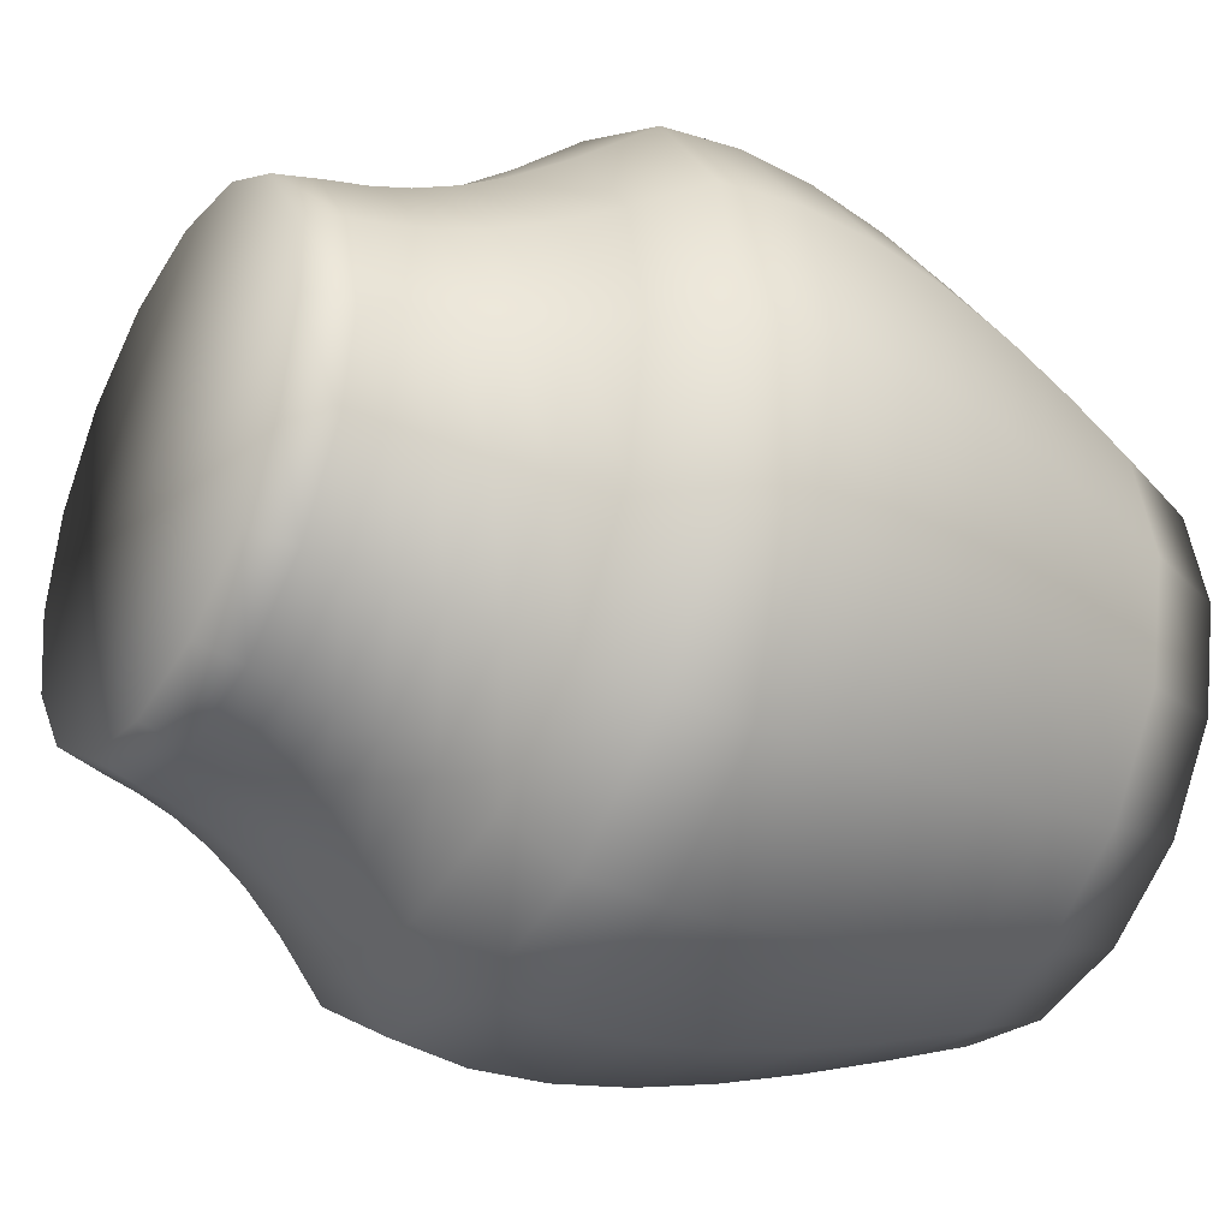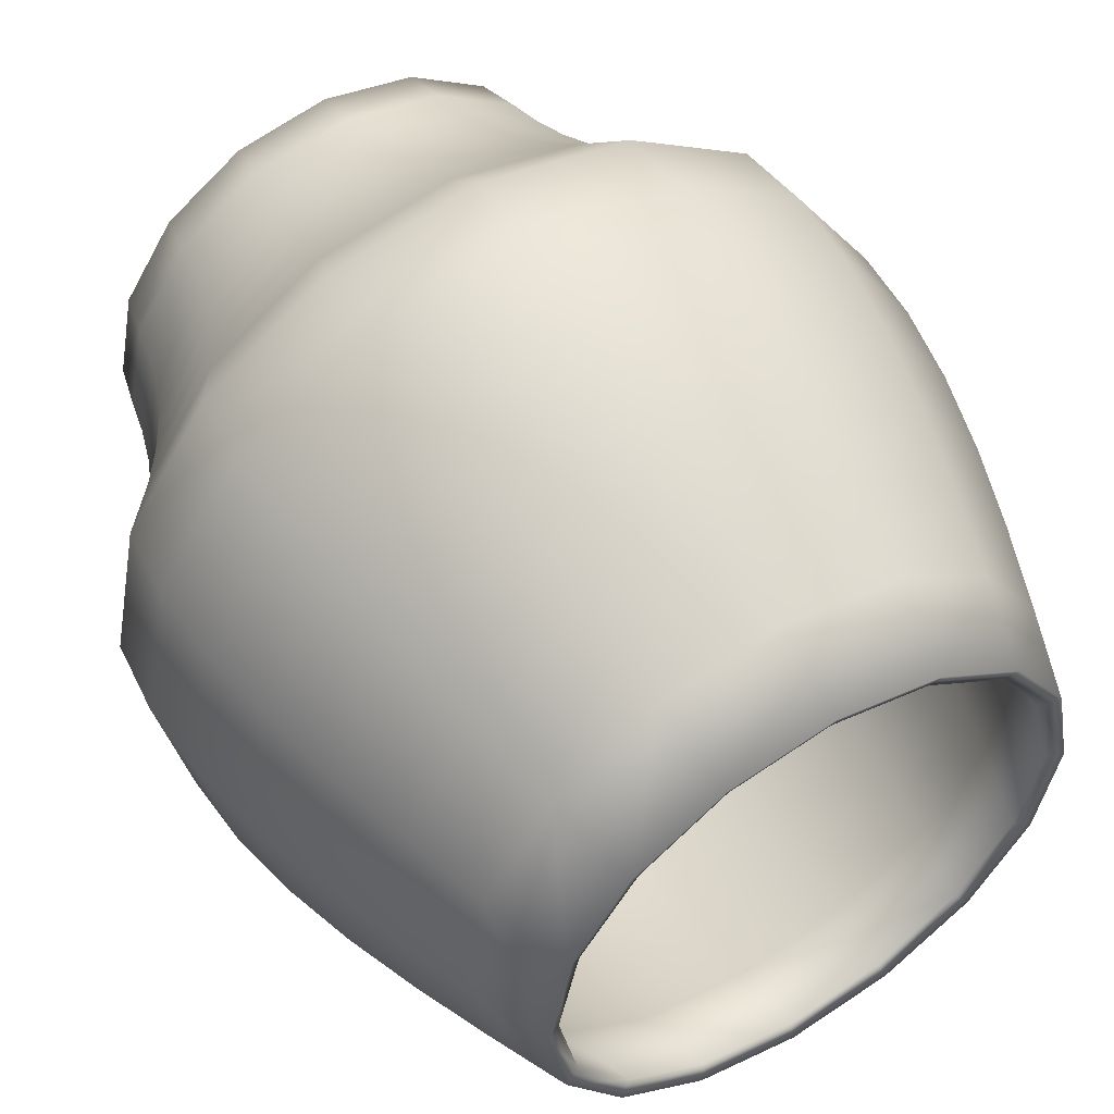
<metadata>
{"format":"obj","ext":"obj","renderer":"f3d","projection":"perspective","resolution":1024,"background":"white","views":[{"elev":-34.7,"azim":59.3,"up":"+Z"},{"elev":53.5,"azim":148.4,"up":"+Z"}]}
</metadata>
<code>
v  -0 -91.59 93
v  10.16 -91.04 117.5
v  0 -91.04 119.5
v  10.62 -86.24 118.6
v  0 -86.24 120.7
v  10.93 -82.52 119.4
v  -0 -82.52 121.6
v  11.38 -78.68 120.5
v  -0 -78.68 122.7
v  12.06 -74.57 122.1
v  -0 -74.57 124.5
v  13.04 -70.08 124.5
v  -0 -70.08 127.1
v  14.42 -65.09 127.8
v  -0 -65.09 130.7
v  16.42 -58.92 132.7
v  -0 -58.92 135.9
v  16.74 -50.76 133.4
v  -0 -50.76 136.8
v  16.54 -42.67 132.9
v  -0 -42.67 136.2
v  15.95 -34.33 131.5
v  -0 -34.33 134.7
v  15.04 -25.79 129.3
v  -0 -25.79 132.3
v  13.92 -17.11 126.6
v  -0 -17.11 129.4
v  12.64 -8.332 123.5
v  -0 -8.332 126
v  11.29 0.4762 120.3
v  -0 0.4762 122.5
v  18.77 -91.04 111.8
v  19.62 -86.24 112.6
v  20.19 -82.52 113.2
v  21.03 -78.68 114
v  22.28 -74.57 115.3
v  24.1 -70.08 117.1
v  26.65 -65.09 119.6
v  30.35 -58.92 123.3
v  30.94 -50.76 123.9
v  30.56 -42.67 123.6
v  29.46 -34.33 122.5
v  27.8 -25.79 120.8
v  25.71 -17.11 118.7
v  23.35 -8.332 116.4
v  20.86 0.4762 113.9
v  24.52 -91.04 103.2
v  25.64 -86.24 103.6
v  26.38 -82.52 103.9
v  27.47 -78.68 104.4
v  29.11 -74.57 105.1
v  31.49 -70.08 106
v  34.82 -65.09 107.4
v  39.65 -58.92 109.4
v  40.42 -50.76 109.7
v  39.93 -42.67 109.5
v  38.49 -34.33 108.9
v  36.32 -25.79 108
v  33.6 -17.11 106.9
v  30.51 -8.332 105.6
v  27.26 0.4762 104.3
v  26.54 -91.04 93
v  27.75 -86.24 93
v  28.55 -82.52 93
v  29.74 -78.68 93
v  31.51 -74.57 93
v  34.09 -70.08 93
v  37.69 -65.09 93
v  42.92 -58.92 93
v  43.75 -50.76 93
v  43.22 -42.67 93
v  41.67 -34.33 93
v  39.31 -25.79 93
v  36.36 -17.11 93
v  33.03 -8.332 93
v  29.5 0.4762 93
v  24.52 -91.04 82.84
v  25.64 -86.24 82.38
v  26.38 -82.52 82.07
v  27.47 -78.68 81.62
v  29.11 -74.57 80.94
v  31.49 -70.08 79.96
v  34.82 -65.09 78.58
v  39.65 -58.92 76.58
v  40.42 -50.76 76.26
v  39.93 -42.67 76.46
v  38.49 -34.33 77.06
v  36.32 -25.79 77.96
v  33.6 -17.11 79.08
v  30.51 -8.332 80.36
v  27.26 0.4762 81.71
v  18.77 -91.04 74.23
v  19.62 -86.24 73.38
v  20.19 -82.52 72.81
v  21.03 -78.68 71.97
v  22.28 -74.57 70.72
v  24.1 -70.08 68.9
v  26.65 -65.09 66.35
v  30.35 -58.92 62.65
v  30.94 -50.76 62.06
v  30.56 -42.67 62.44
v  29.46 -34.33 63.54
v  27.8 -25.79 65.2
v  25.71 -17.11 67.29
v  23.35 -8.332 69.65
v  20.86 0.4762 72.14
v  10.16 -91.04 68.48
v  10.62 -86.24 67.36
v  10.93 -82.52 66.62
v  11.38 -78.68 65.53
v  12.06 -74.57 63.89
v  13.04 -70.08 61.51
v  14.42 -65.09 58.18
v  16.42 -58.92 53.35
v  16.74 -50.76 52.58
v  16.54 -42.67 53.07
v  15.95 -34.33 54.51
v  15.04 -25.79 56.68
v  13.92 -17.11 59.4
v  12.64 -8.332 62.49
v  11.29 0.4762 65.74
v  -0 -91.04 66.46
v  -0 -86.24 65.25
v  -0 -82.52 64.45
v  -0 -78.68 63.26
v  -0 -74.57 61.49
v  -0 -70.08 58.91
v  -0 -65.09 55.31
v  0 -58.92 50.08
v  0 -50.76 49.25
v  0 -42.67 49.78
v  0 -34.33 51.33
v  0 -25.79 53.69
v  0 -17.11 56.64
v  0 -8.332 59.97
v  0 0.4762 63.5
v  -10.16 -91.04 68.48
v  -10.62 -86.24 67.36
v  -10.93 -82.52 66.62
v  -11.38 -78.68 65.53
v  -12.06 -74.57 63.89
v  -13.04 -70.08 61.51
v  -14.42 -65.09 58.18
v  -16.42 -58.92 53.35
v  -16.74 -50.76 52.58
v  -16.54 -42.67 53.07
v  -15.95 -34.33 54.51
v  -15.04 -25.79 56.68
v  -13.92 -17.11 59.4
v  -12.64 -8.332 62.49
v  -11.29 0.4762 65.74
v  -18.77 -91.04 74.23
v  -19.62 -86.24 73.38
v  -20.19 -82.52 72.81
v  -21.03 -78.68 71.97
v  -22.28 -74.57 70.72
v  -24.1 -70.08 68.9
v  -26.65 -65.09 66.35
v  -30.35 -58.92 62.65
v  -30.94 -50.76 62.06
v  -30.56 -42.67 62.44
v  -29.46 -34.33 63.54
v  -27.8 -25.79 65.2
v  -25.71 -17.11 67.29
v  -23.35 -8.332 69.65
v  -20.86 0.4762 72.14
v  -24.52 -91.04 82.84
v  -25.64 -86.24 82.38
v  -26.38 -82.52 82.07
v  -27.47 -78.68 81.62
v  -29.11 -74.57 80.94
v  -31.49 -70.08 79.96
v  -34.82 -65.09 78.58
v  -39.65 -58.92 76.58
v  -40.42 -50.76 76.26
v  -39.93 -42.67 76.46
v  -38.49 -34.33 77.06
v  -36.32 -25.79 77.96
v  -33.6 -17.11 79.08
v  -30.51 -8.332 80.36
v  -27.26 0.4762 81.71
v  -26.54 -91.04 93
v  -27.75 -86.24 93
v  -28.55 -82.52 93
v  -29.74 -78.68 93
v  -31.51 -74.57 93
v  -34.09 -70.08 93
v  -37.69 -65.09 93
v  -42.92 -58.92 93
v  -43.75 -50.76 93
v  -43.22 -42.67 93
v  -41.67 -34.33 93
v  -39.31 -25.79 93
v  -36.36 -17.11 93
v  -33.03 -8.332 93
v  -29.5 0.4762 93
v  -24.52 -91.04 103.2
v  -25.64 -86.24 103.6
v  -26.38 -82.52 103.9
v  -27.47 -78.68 104.4
v  -29.11 -74.57 105.1
v  -31.49 -70.08 106
v  -34.82 -65.09 107.4
v  -39.65 -58.92 109.4
v  -40.42 -50.76 109.7
v  -39.93 -42.67 109.5
v  -38.49 -34.33 108.9
v  -36.32 -25.79 108
v  -33.6 -17.11 106.9
v  -30.51 -8.332 105.6
v  -27.26 0.4762 104.3
v  -18.77 -91.04 111.8
v  -19.62 -86.24 112.6
v  -20.19 -82.52 113.2
v  -21.03 -78.68 114
v  -22.28 -74.57 115.3
v  -24.1 -70.08 117.1
v  -26.65 -65.09 119.6
v  -30.35 -58.92 123.3
v  -30.94 -50.76 123.9
v  -30.56 -42.67 123.6
v  -29.46 -34.33 122.5
v  -27.8 -25.79 120.8
v  -25.71 -17.11 118.7
v  -23.35 -8.332 116.4
v  -20.86 0.4762 113.9
v  -10.16 -91.04 117.5
v  -10.62 -86.24 118.6
v  -10.93 -82.52 119.4
v  -11.38 -78.68 120.5
v  -12.06 -74.57 122.1
v  -13.04 -70.08 124.5
v  -14.42 -65.09 127.8
v  -16.42 -58.92 132.7
v  -16.74 -50.76 133.4
v  -16.54 -42.67 132.9
v  -15.95 -34.33 131.5
v  -15.04 -25.79 129.3
v  -13.92 -17.11 126.6
v  -12.64 -8.332 123.5
v  -11.29 0.4762 120.3
v  0 -84.81 118.2
v  9.639 -84.81 116.3
v  -0 -84.81 93
v  9.879 -83.4 116.8
v  0 -83.4 118.8
v  10.2 -82.02 117.6
v  -0 -82.02 119.6
v  10.67 -77.99 118.8
v  -0 -77.99 120.9
v  11.39 -73.69 120.5
v  -0 -73.69 122.8
v  12.41 -69.01 123
v  -0 -69.01 125.4
v  13.83 -63.87 126.4
v  -0 -63.87 129.2
v  15.73 -58.17 131
v  -0 -58.17 134.1
v  15.99 -50.74 131.6
v  -0 -50.74 134.8
v  15.79 -42.92 131.1
v  -0 -42.92 134.3
v  15.21 -34.77 129.7
v  -0 -34.77 132.7
v  14.32 -26.37 127.6
v  -0 -26.37 130.4
v  13.21 -17.77 124.9
v  -0 -17.77 127.5
v  11.94 -9.047 121.8
v  -0 -9.047 124.2
v  10.59 -0.2552 118.6
v  -0 -0.2552 120.7
v  17.81 -84.81 110.8
v  18.25 -83.4 111.3
v  18.84 -82.02 111.8
v  19.72 -77.99 112.7
v  21.04 -73.69 114
v  22.94 -69.01 115.9
v  25.56 -63.87 118.6
v  29.06 -58.17 122.1
v  29.54 -50.74 122.5
v  29.18 -42.92 122.2
v  28.11 -34.77 121.1
v  26.47 -26.37 119.5
v  24.4 -17.77 117.4
v  22.06 -9.047 115.1
v  19.57 -0.2552 112.6
v  23.27 -84.81 102.6
v  23.85 -83.4 102.9
v  24.62 -82.02 103.2
v  25.77 -77.99 103.7
v  27.49 -73.69 104.4
v  29.97 -69.01 105.4
v  33.4 -63.87 106.8
v  37.97 -58.17 108.7
v  38.6 -50.74 109
v  38.12 -42.92 108.8
v  36.72 -34.77 108.2
v  34.58 -26.37 107.3
v  31.88 -17.77 106.2
v  28.82 -9.047 104.9
v  25.57 -0.2552 103.6
v  25.19 -84.81 93
v  25.81 -83.4 93
v  26.65 -82.02 93
v  27.89 -77.99 93
v  29.75 -73.69 93
v  32.44 -69.01 93
v  36.15 -63.87 93
v  41.1 -58.17 93
v  41.78 -50.74 93
v  41.27 -42.92 93
v  39.75 -34.77 93
v  37.43 -26.37 93
v  34.51 -17.77 93
v  31.19 -9.047 93
v  27.67 -0.2552 93
v  23.27 -84.81 83.36
v  23.85 -83.4 83.12
v  24.62 -82.02 82.8
v  25.77 -77.99 82.33
v  27.49 -73.69 81.61
v  29.97 -69.01 80.59
v  33.4 -63.87 79.17
v  37.97 -58.17 77.27
v  38.6 -50.74 77.01
v  38.12 -42.92 77.21
v  36.72 -34.77 77.79
v  34.58 -26.37 78.68
v  31.88 -17.77 79.79
v  28.82 -9.047 81.06
v  25.57 -0.2552 82.41
v  17.81 -84.81 75.19
v  18.25 -83.4 74.75
v  18.84 -82.02 74.16
v  19.72 -77.99 73.28
v  21.04 -73.69 71.96
v  22.94 -69.01 70.06
v  25.56 -63.87 67.44
v  29.06 -58.17 63.94
v  29.54 -50.74 63.46
v  29.18 -42.92 63.82
v  28.11 -34.77 64.89
v  26.47 -26.37 66.53
v  24.4 -17.77 68.6
v  22.06 -9.047 70.94
v  19.57 -0.2552 73.43
v  9.639 -84.81 69.73
v  9.879 -83.4 69.15
v  10.2 -82.02 68.38
v  10.67 -77.99 67.23
v  11.39 -73.69 65.51
v  12.41 -69.01 63.03
v  13.83 -63.87 59.6
v  15.73 -58.17 55.03
v  15.99 -50.74 54.4
v  15.79 -42.92 54.88
v  15.21 -34.77 56.28
v  14.32 -26.37 58.42
v  13.21 -17.77 61.12
v  11.94 -9.047 64.18
v  10.59 -0.2552 67.43
v  -0 -84.81 67.81
v  -0 -83.4 67.19
v  -0 -82.02 66.35
v  -0 -77.99 65.11
v  -0 -73.69 63.25
v  -0 -69.01 60.56
v  -0 -63.87 56.85
v  0 -58.17 51.9
v  0 -50.74 51.22
v  0 -42.92 51.73
v  0 -34.77 53.25
v  0 -26.37 55.57
v  0 -17.77 58.49
v  0 -9.047 61.81
v  0 -0.2552 65.33
v  -9.639 -84.81 69.73
v  -9.879 -83.4 69.15
v  -10.2 -82.02 68.38
v  -10.67 -77.99 67.23
v  -11.39 -73.69 65.51
v  -12.41 -69.01 63.03
v  -13.83 -63.87 59.6
v  -15.73 -58.17 55.03
v  -15.99 -50.74 54.4
v  -15.79 -42.92 54.88
v  -15.21 -34.77 56.28
v  -14.32 -26.37 58.42
v  -13.21 -17.77 61.12
v  -11.94 -9.047 64.18
v  -10.59 -0.2552 67.43
v  -17.81 -84.81 75.19
v  -18.25 -83.4 74.75
v  -18.84 -82.02 74.16
v  -19.72 -77.99 73.28
v  -21.04 -73.69 71.96
v  -22.94 -69.01 70.06
v  -25.56 -63.87 67.44
v  -29.06 -58.17 63.94
v  -29.54 -50.74 63.46
v  -29.18 -42.92 63.82
v  -28.11 -34.77 64.89
v  -26.47 -26.37 66.53
v  -24.4 -17.77 68.6
v  -22.06 -9.047 70.94
v  -19.57 -0.2552 73.43
v  -23.27 -84.81 83.36
v  -23.85 -83.4 83.12
v  -24.62 -82.02 82.8
v  -25.77 -77.99 82.33
v  -27.49 -73.69 81.61
v  -29.97 -69.01 80.59
v  -33.4 -63.87 79.17
v  -37.97 -58.17 77.27
v  -38.6 -50.74 77.01
v  -38.12 -42.92 77.21
v  -36.72 -34.77 77.79
v  -34.58 -26.37 78.68
v  -31.88 -17.77 79.79
v  -28.82 -9.047 81.06
v  -25.57 -0.2552 82.41
v  -25.19 -84.81 93
v  -25.81 -83.4 93
v  -26.65 -82.02 93
v  -27.89 -77.99 93
v  -29.75 -73.69 93
v  -32.44 -69.01 93
v  -36.15 -63.87 93
v  -41.1 -58.17 93
v  -41.78 -50.74 93
v  -41.27 -42.92 93
v  -39.75 -34.77 93
v  -37.43 -26.37 93
v  -34.51 -17.77 93
v  -31.19 -9.047 93
v  -27.67 -0.2552 93
v  -23.27 -84.81 102.6
v  -23.85 -83.4 102.9
v  -24.62 -82.02 103.2
v  -25.77 -77.99 103.7
v  -27.49 -73.69 104.4
v  -29.97 -69.01 105.4
v  -33.4 -63.87 106.8
v  -37.97 -58.17 108.7
v  -38.6 -50.74 109
v  -38.12 -42.92 108.8
v  -36.72 -34.77 108.2
v  -34.58 -26.37 107.3
v  -31.88 -17.77 106.2
v  -28.82 -9.047 104.9
v  -25.57 -0.2552 103.6
v  -17.81 -84.81 110.8
v  -18.25 -83.4 111.3
v  -18.84 -82.02 111.8
v  -19.72 -77.99 112.7
v  -21.04 -73.69 114
v  -22.94 -69.01 115.9
v  -25.56 -63.87 118.6
v  -29.06 -58.17 122.1
v  -29.54 -50.74 122.5
v  -29.18 -42.92 122.2
v  -28.11 -34.77 121.1
v  -26.47 -26.37 119.5
v  -24.4 -17.77 117.4
v  -22.06 -9.047 115.1
v  -19.57 -0.2552 112.6
v  -9.639 -84.81 116.3
v  -9.879 -83.4 116.8
v  -10.2 -82.02 117.6
v  -10.67 -77.99 118.8
v  -11.39 -73.69 120.5
v  -12.41 -69.01 123
v  -13.83 -63.87 126.4
v  -15.73 -58.17 131
v  -15.99 -50.74 131.6
v  -15.79 -42.92 131.1
v  -15.21 -34.77 129.7
v  -14.32 -26.37 127.6
v  -13.21 -17.77 124.9
v  -11.94 -9.047 121.8
v  -10.59 -0.2552 118.6
o Line012
g Line012
f 1 2 3
f 3 2 4 5
f 5 4 6 7
f 7 6 8 9
f 9 8 10 11
f 11 10 12 13
f 13 12 14 15
f 15 14 16 17
f 17 16 18 19
f 19 18 20 21
f 21 20 22 23
f 23 22 24 25
f 25 24 26 27
f 27 26 28 29
f 29 28 30 31
f 1 32 2
f 2 32 33 4
f 4 33 34 6
f 6 34 35 8
f 8 35 36 10
f 10 36 37 12
f 12 37 38 14
f 14 38 39 16
f 16 39 40 18
f 18 40 41 20
f 20 41 42 22
f 22 42 43 24
f 24 43 44 26
f 26 44 45 28
f 28 45 46 30
f 1 47 32
f 32 47 48 33
f 33 48 49 34
f 34 49 50 35
f 35 50 51 36
f 36 51 52 37
f 37 52 53 38
f 38 53 54 39
f 39 54 55 40
f 40 55 56 41
f 41 56 57 42
f 42 57 58 43
f 43 58 59 44
f 44 59 60 45
f 45 60 61 46
f 1 62 47
f 47 62 63 48
f 48 63 64 49
f 49 64 65 50
f 50 65 66 51
f 51 66 67 52
f 52 67 68 53
f 53 68 69 54
f 54 69 70 55
f 55 70 71 56
f 56 71 72 57
f 57 72 73 58
f 58 73 74 59
f 59 74 75 60
f 60 75 76 61
f 1 77 62
f 62 77 78 63
f 63 78 79 64
f 64 79 80 65
f 65 80 81 66
f 66 81 82 67
f 67 82 83 68
f 68 83 84 69
f 69 84 85 70
f 70 85 86 71
f 71 86 87 72
f 72 87 88 73
f 73 88 89 74
f 74 89 90 75
f 75 90 91 76
f 1 92 77
f 77 92 93 78
f 78 93 94 79
f 79 94 95 80
f 80 95 96 81
f 81 96 97 82
f 82 97 98 83
f 83 98 99 84
f 84 99 100 85
f 85 100 101 86
f 86 101 102 87
f 87 102 103 88
f 88 103 104 89
f 89 104 105 90
f 90 105 106 91
f 1 107 92
f 92 107 108 93
f 93 108 109 94
f 94 109 110 95
f 95 110 111 96
f 96 111 112 97
f 97 112 113 98
f 98 113 114 99
f 99 114 115 100
f 100 115 116 101
f 101 116 117 102
f 102 117 118 103
f 103 118 119 104
f 104 119 120 105
f 105 120 121 106
f 1 122 107
f 107 122 123 108
f 108 123 124 109
f 109 124 125 110
f 110 125 126 111
f 111 126 127 112
f 112 127 128 113
f 113 128 129 114
f 114 129 130 115
f 115 130 131 116
f 116 131 132 117
f 117 132 133 118
f 118 133 134 119
f 119 134 135 120
f 120 135 136 121
f 1 137 122
f 122 137 138 123
f 123 138 139 124
f 124 139 140 125
f 125 140 141 126
f 126 141 142 127
f 127 142 143 128
f 128 143 144 129
f 129 144 145 130
f 130 145 146 131
f 131 146 147 132
f 132 147 148 133
f 133 148 149 134
f 134 149 150 135
f 135 150 151 136
f 1 152 137
f 137 152 153 138
f 138 153 154 139
f 139 154 155 140
f 140 155 156 141
f 141 156 157 142
f 142 157 158 143
f 143 158 159 144
f 144 159 160 145
f 145 160 161 146
f 146 161 162 147
f 147 162 163 148
f 148 163 164 149
f 149 164 165 150
f 150 165 166 151
f 1 167 152
f 152 167 168 153
f 153 168 169 154
f 154 169 170 155
f 155 170 171 156
f 156 171 172 157
f 157 172 173 158
f 158 173 174 159
f 159 174 175 160
f 160 175 176 161
f 161 176 177 162
f 162 177 178 163
f 163 178 179 164
f 164 179 180 165
f 165 180 181 166
f 1 182 167
f 167 182 183 168
f 168 183 184 169
f 169 184 185 170
f 170 185 186 171
f 171 186 187 172
f 172 187 188 173
f 173 188 189 174
f 174 189 190 175
f 175 190 191 176
f 176 191 192 177
f 177 192 193 178
f 178 193 194 179
f 179 194 195 180
f 180 195 196 181
f 1 197 182
f 182 197 198 183
f 183 198 199 184
f 184 199 200 185
f 185 200 201 186
f 186 201 202 187
f 187 202 203 188
f 188 203 204 189
f 189 204 205 190
f 190 205 206 191
f 191 206 207 192
f 192 207 208 193
f 193 208 209 194
f 194 209 210 195
f 195 210 211 196
f 1 212 197
f 197 212 213 198
f 198 213 214 199
f 199 214 215 200
f 200 215 216 201
f 201 216 217 202
f 202 217 218 203
f 203 218 219 204
f 204 219 220 205
f 205 220 221 206
f 206 221 222 207
f 207 222 223 208
f 208 223 224 209
f 209 224 225 210
f 210 225 226 211
f 1 227 212
f 212 227 228 213
f 213 228 229 214
f 214 229 230 215
f 215 230 231 216
f 216 231 232 217
f 217 232 233 218
f 218 233 234 219
f 219 234 235 220
f 220 235 236 221
f 221 236 237 222
f 222 237 238 223
f 223 238 239 224
f 224 239 240 225
f 225 240 241 226
f 1 3 227
f 227 3 5 228
f 228 5 7 229
f 229 7 9 230
f 230 9 11 231
f 231 11 13 232
f 232 13 15 233
f 233 15 17 234
f 234 17 19 235
f 235 19 21 236
f 236 21 23 237
f 237 23 25 238
f 238 25 27 239
f 239 27 29 240
f 240 29 31 241
f 242 243 244
f 245 243 242 246
f 247 245 246 248
f 249 247 248 250
f 251 249 250 252
f 253 251 252 254
f 255 253 254 256
f 257 255 256 258
f 259 257 258 260
f 261 259 260 262
f 263 261 262 264
f 265 263 264 266
f 267 265 266 268
f 269 267 268 270
f 271 269 270 272
f 243 273 244
f 274 273 243 245
f 275 274 245 247
f 276 275 247 249
f 277 276 249 251
f 278 277 251 253
f 279 278 253 255
f 280 279 255 257
f 281 280 257 259
f 282 281 259 261
f 283 282 261 263
f 284 283 263 265
f 285 284 265 267
f 286 285 267 269
f 287 286 269 271
f 273 288 244
f 289 288 273 274
f 290 289 274 275
f 291 290 275 276
f 292 291 276 277
f 293 292 277 278
f 294 293 278 279
f 295 294 279 280
f 296 295 280 281
f 297 296 281 282
f 298 297 282 283
f 299 298 283 284
f 300 299 284 285
f 301 300 285 286
f 302 301 286 287
f 288 303 244
f 304 303 288 289
f 305 304 289 290
f 306 305 290 291
f 307 306 291 292
f 308 307 292 293
f 309 308 293 294
f 310 309 294 295
f 311 310 295 296
f 312 311 296 297
f 313 312 297 298
f 314 313 298 299
f 315 314 299 300
f 316 315 300 301
f 317 316 301 302
f 303 318 244
f 319 318 303 304
f 320 319 304 305
f 321 320 305 306
f 322 321 306 307
f 323 322 307 308
f 324 323 308 309
f 325 324 309 310
f 326 325 310 311
f 327 326 311 312
f 328 327 312 313
f 329 328 313 314
f 330 329 314 315
f 331 330 315 316
f 332 331 316 317
f 318 333 244
f 334 333 318 319
f 335 334 319 320
f 336 335 320 321
f 337 336 321 322
f 338 337 322 323
f 339 338 323 324
f 340 339 324 325
f 341 340 325 326
f 342 341 326 327
f 343 342 327 328
f 344 343 328 329
f 345 344 329 330
f 346 345 330 331
f 347 346 331 332
f 333 348 244
f 349 348 333 334
f 350 349 334 335
f 351 350 335 336
f 352 351 336 337
f 353 352 337 338
f 354 353 338 339
f 355 354 339 340
f 356 355 340 341
f 357 356 341 342
f 358 357 342 343
f 359 358 343 344
f 360 359 344 345
f 361 360 345 346
f 362 361 346 347
f 348 363 244
f 364 363 348 349
f 365 364 349 350
f 366 365 350 351
f 367 366 351 352
f 368 367 352 353
f 369 368 353 354
f 370 369 354 355
f 371 370 355 356
f 372 371 356 357
f 373 372 357 358
f 374 373 358 359
f 375 374 359 360
f 376 375 360 361
f 377 376 361 362
f 363 378 244
f 379 378 363 364
f 380 379 364 365
f 381 380 365 366
f 382 381 366 367
f 383 382 367 368
f 384 383 368 369
f 385 384 369 370
f 386 385 370 371
f 387 386 371 372
f 388 387 372 373
f 389 388 373 374
f 390 389 374 375
f 391 390 375 376
f 392 391 376 377
f 378 393 244
f 394 393 378 379
f 395 394 379 380
f 396 395 380 381
f 397 396 381 382
f 398 397 382 383
f 399 398 383 384
f 400 399 384 385
f 401 400 385 386
f 402 401 386 387
f 403 402 387 388
f 404 403 388 389
f 405 404 389 390
f 406 405 390 391
f 407 406 391 392
f 393 408 244
f 409 408 393 394
f 410 409 394 395
f 411 410 395 396
f 412 411 396 397
f 413 412 397 398
f 414 413 398 399
f 415 414 399 400
f 416 415 400 401
f 417 416 401 402
f 418 417 402 403
f 419 418 403 404
f 420 419 404 405
f 421 420 405 406
f 422 421 406 407
f 408 423 244
f 424 423 408 409
f 425 424 409 410
f 426 425 410 411
f 427 426 411 412
f 428 427 412 413
f 429 428 413 414
f 430 429 414 415
f 431 430 415 416
f 432 431 416 417
f 433 432 417 418
f 434 433 418 419
f 435 434 419 420
f 436 435 420 421
f 437 436 421 422
f 423 438 244
f 439 438 423 424
f 440 439 424 425
f 441 440 425 426
f 442 441 426 427
f 443 442 427 428
f 444 443 428 429
f 445 444 429 430
f 446 445 430 431
f 447 446 431 432
f 448 447 432 433
f 449 448 433 434
f 450 449 434 435
f 451 450 435 436
f 452 451 436 437
f 438 453 244
f 454 453 438 439
f 455 454 439 440
f 456 455 440 441
f 457 456 441 442
f 458 457 442 443
f 459 458 443 444
f 460 459 444 445
f 461 460 445 446
f 462 461 446 447
f 463 462 447 448
f 464 463 448 449
f 465 464 449 450
f 466 465 450 451
f 467 466 451 452
f 453 468 244
f 469 468 453 454
f 470 469 454 455
f 471 470 455 456
f 472 471 456 457
f 473 472 457 458
f 474 473 458 459
f 475 474 459 460
f 476 475 460 461
f 477 476 461 462
f 478 477 462 463
f 479 478 463 464
f 480 479 464 465
f 481 480 465 466
f 482 481 466 467
f 468 242 244
f 246 242 468 469
f 248 246 469 470
f 250 248 470 471
f 252 250 471 472
f 254 252 472 473
f 256 254 473 474
f 258 256 474 475
f 260 258 475 476
f 262 260 476 477
f 264 262 477 478
f 266 264 478 479
f 268 266 479 480
f 270 268 480 481
f 272 270 481 482
f 31 30 271 272
f 30 46 287 271
f 46 61 302 287
f 61 76 317 302
f 76 91 332 317
f 91 106 347 332
f 106 121 362 347
f 121 136 377 362
f 136 151 392 377
f 151 166 407 392
f 166 181 422 407
f 181 196 437 422
f 196 211 452 437
f 211 226 467 452
f 226 241 482 467
f 241 31 272 482

</code>
